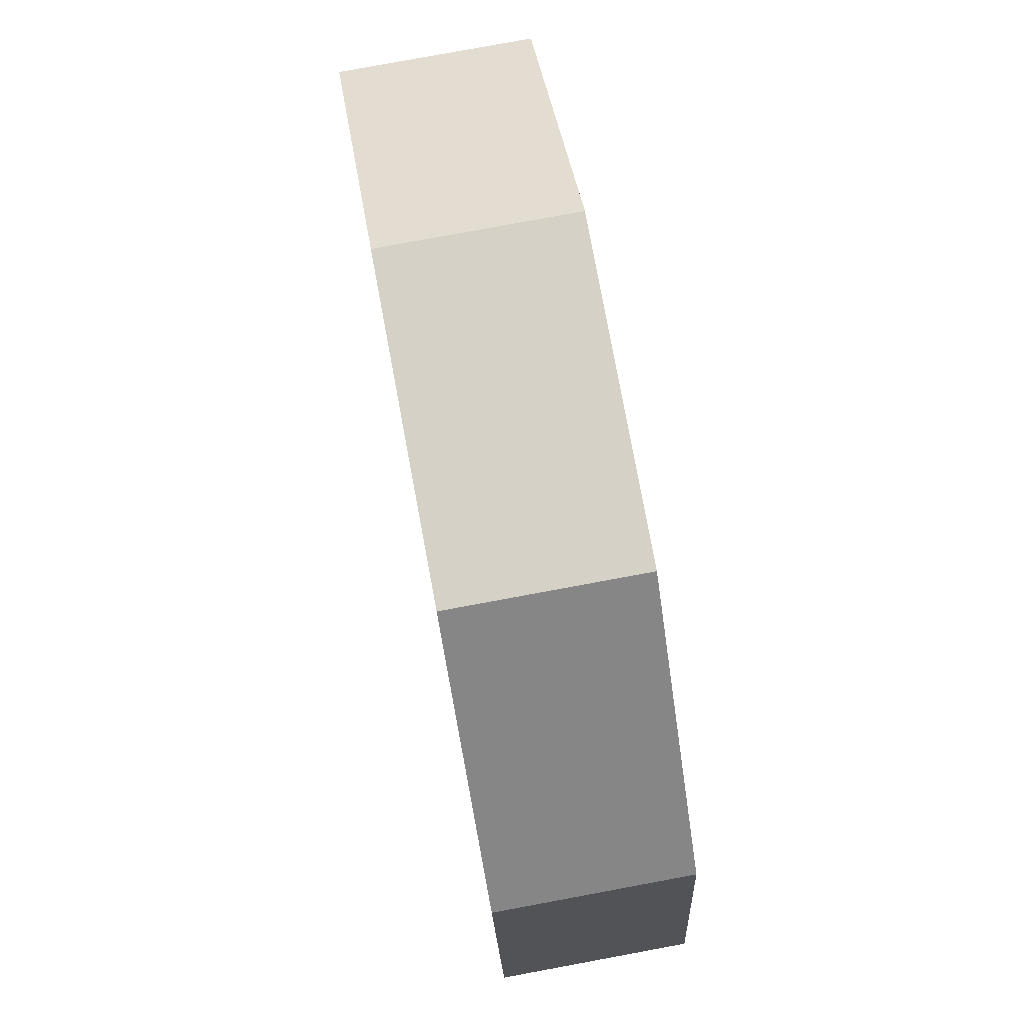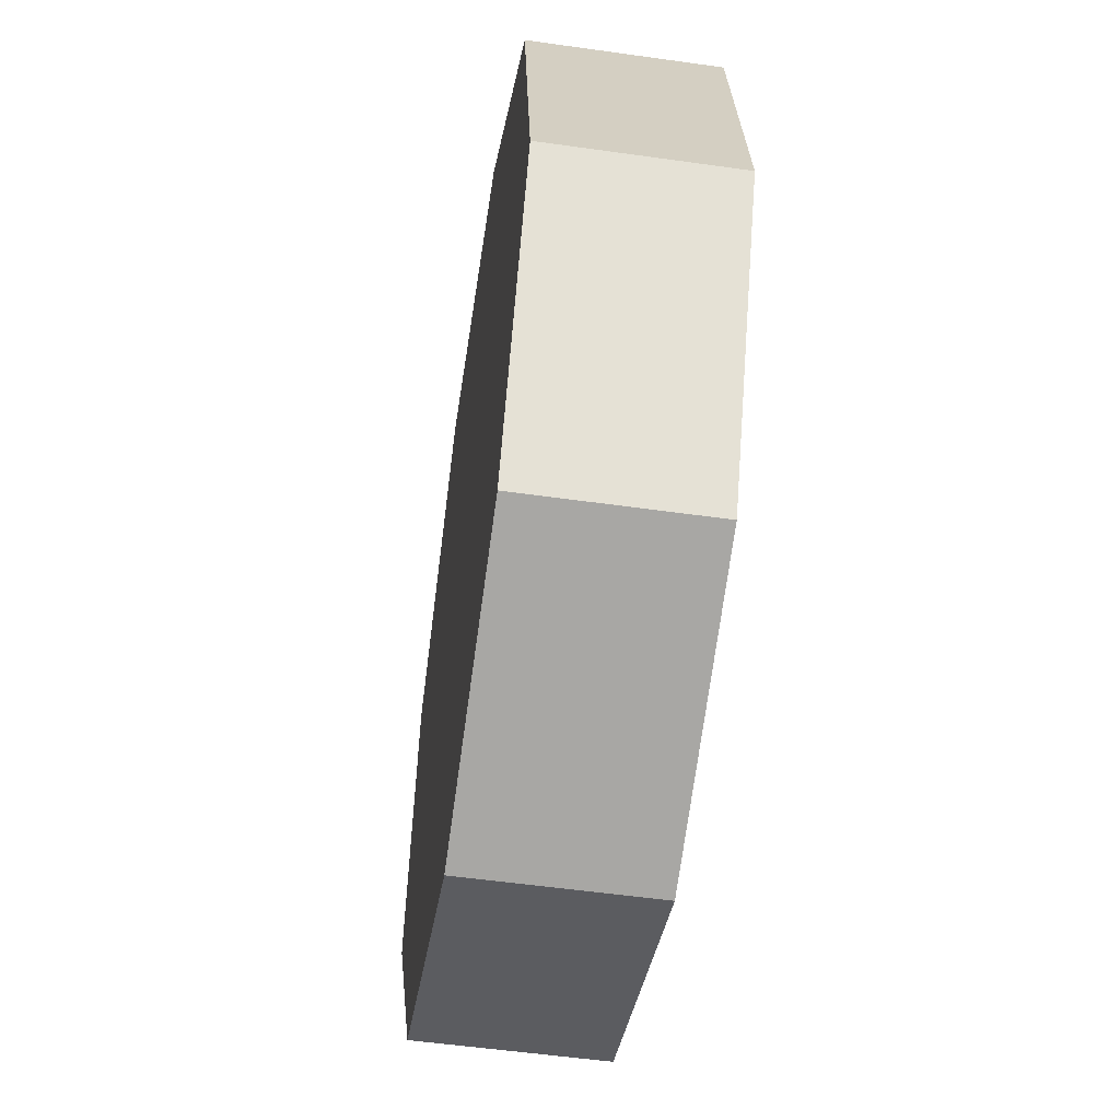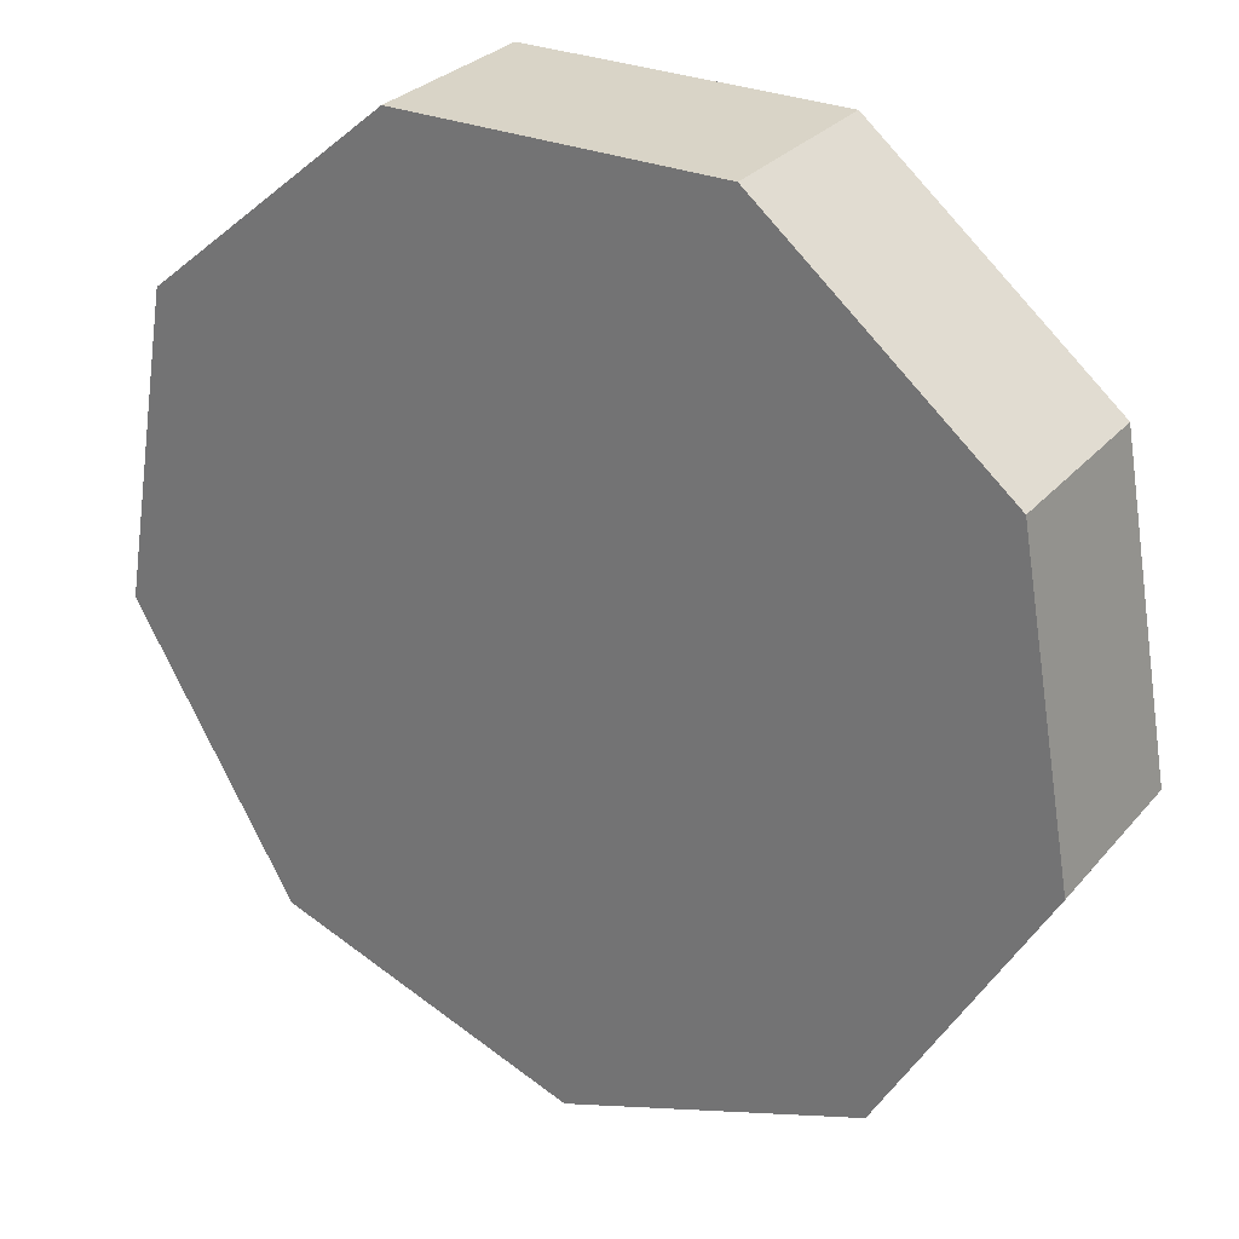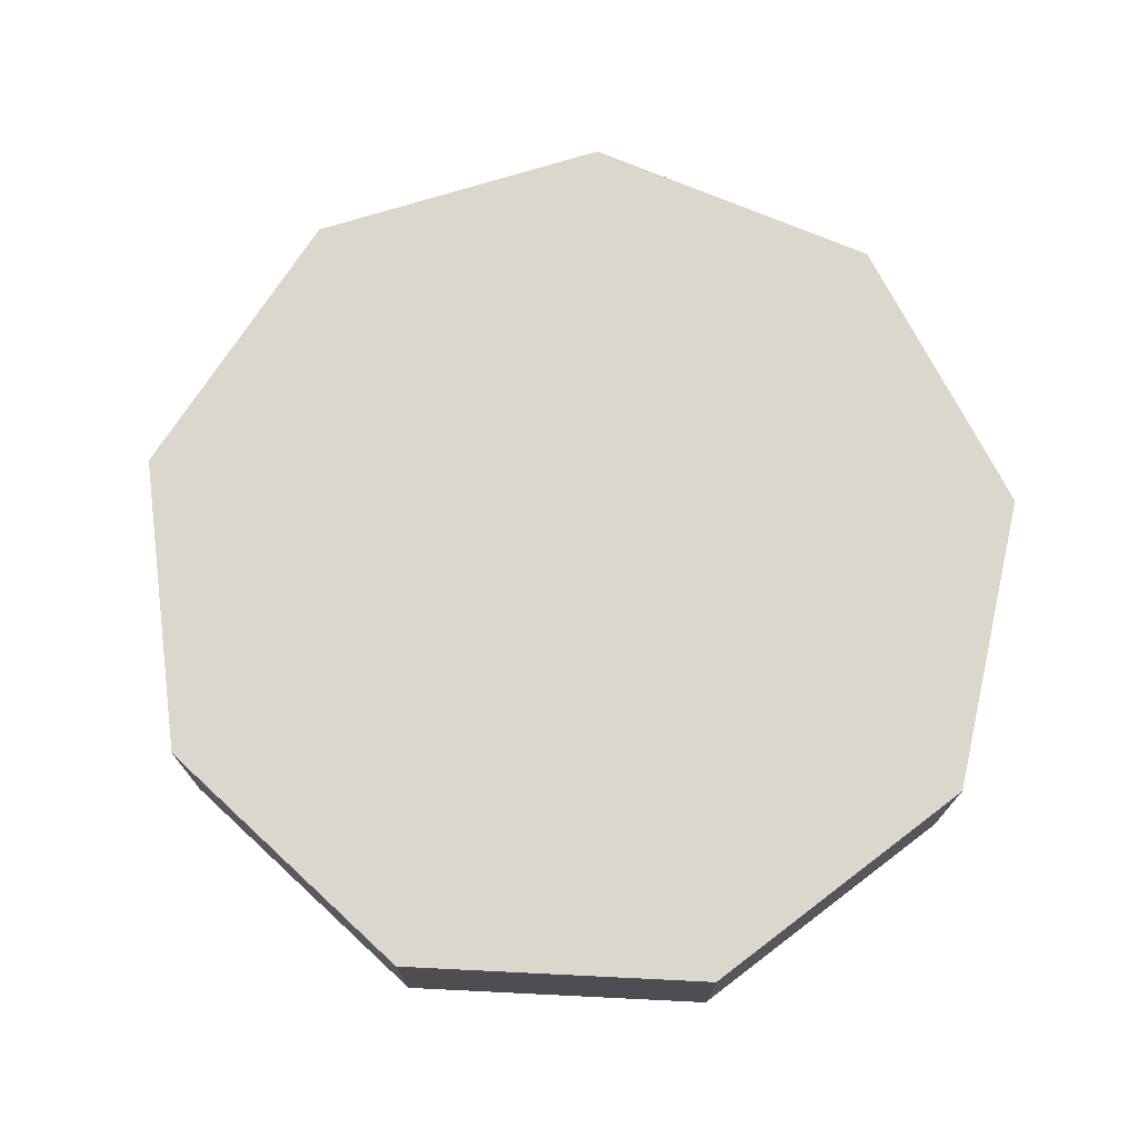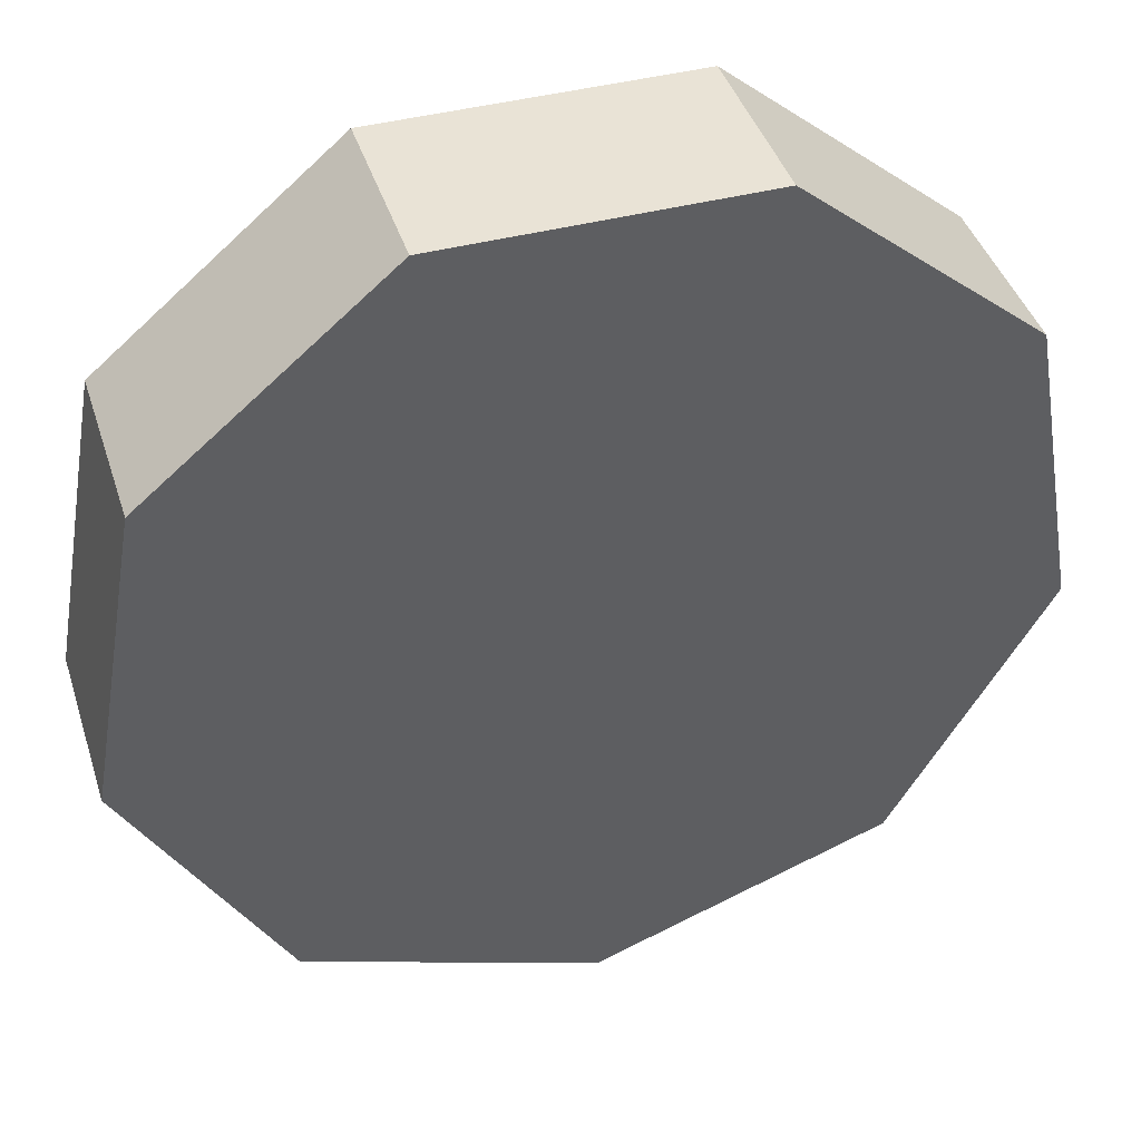
<metadata>
{"format":"obj","ext":"obj","renderer":"f3d","projection":"perspective","resolution":1024,"background":"white","views":[{"elev":78.8,"azim":-100.5,"up":"+Z"},{"elev":-54.5,"azim":-98.5,"up":"+Z"},{"elev":28.8,"azim":32.0,"up":"+Z"},{"elev":73.3,"azim":-37.2,"up":"+Y"},{"elev":42.2,"azim":-17.4,"up":"+Z"}]}
</metadata>
<code>
g Mesh1 Model
v -0.3214 0 -0.383
v 0 0 -0.5
v 0.3214 0 -0.383
v 0.4924 0 -0.08682
v 0.433 0 0.25
v 0.171 0 0.4698
v -0.171 0 0.4698
v -0.433 0 0.25
v -0.4924 0 -0.08682
f 1 2 3 4 5 6 7 8 9
v -0.3214 0.2 -0.383
v 0 0.2 -0.5
f 2 1 10 11
v -0.4924 0.2 -0.08682
f 1 9 12 10
v -0.433 0.2 0.25
f 9 8 13 12
v -0.171 0.2 0.4698
f 8 7 14 13
v 0.171 0.2 0.4698
f 7 6 15 14
v 0.433 0.2 0.25
f 6 5 16 15
v 0.4924 0.2 -0.08682
f 5 4 17 16
v 0.3214 0.2 -0.383
f 4 3 18 17
f 3 2 11 18
f 11 10 12 13 14 15 16 17 18

</code>
